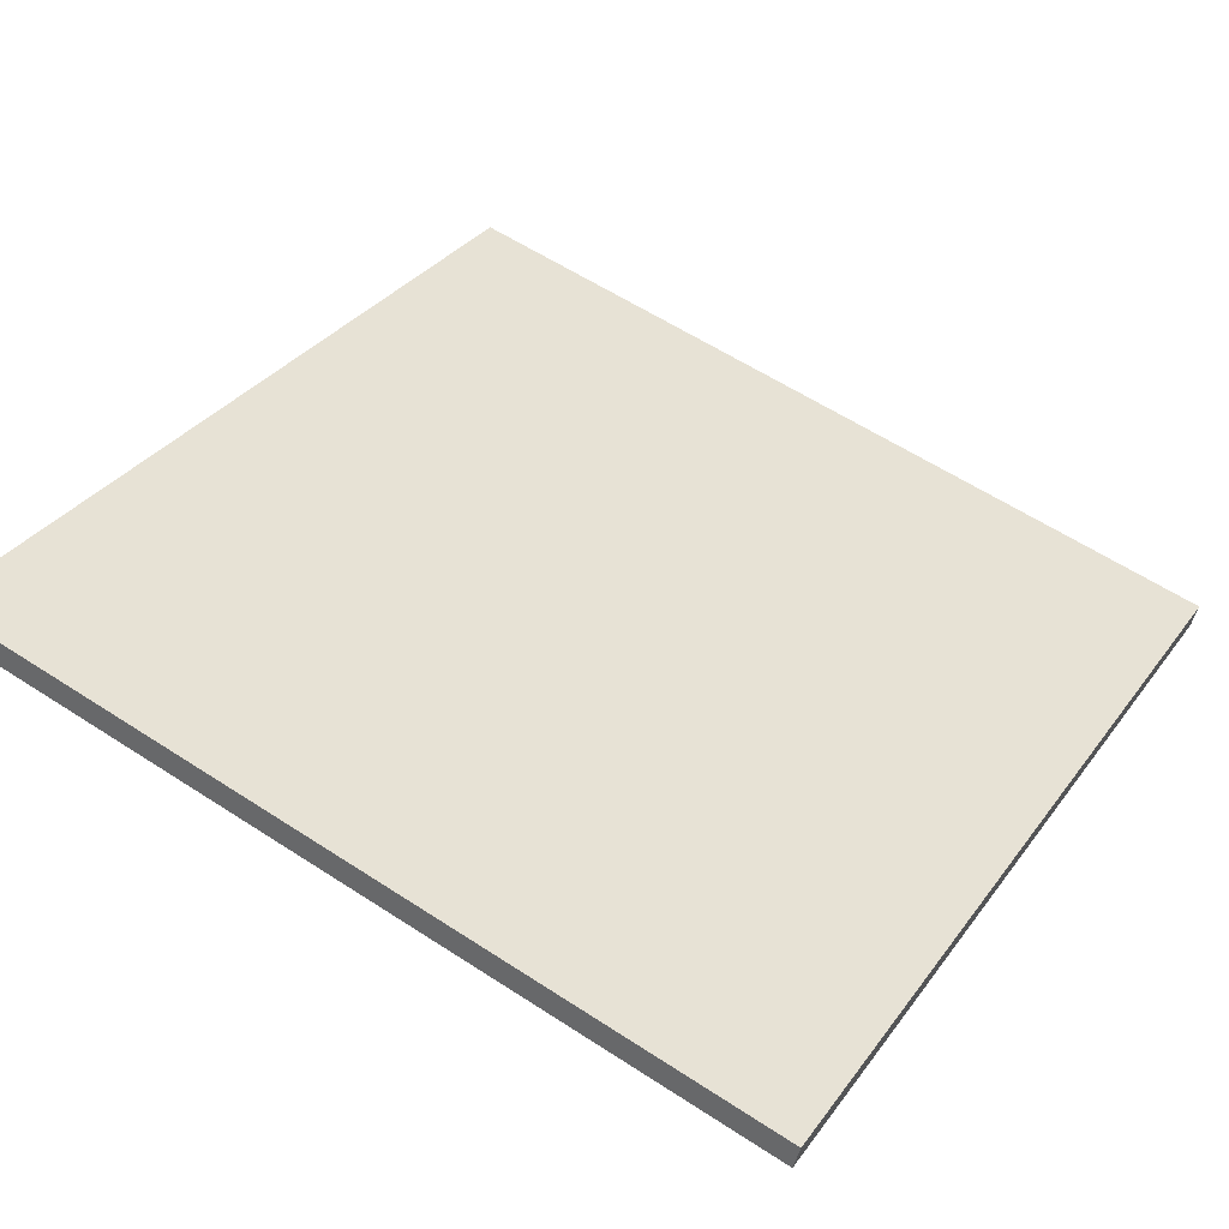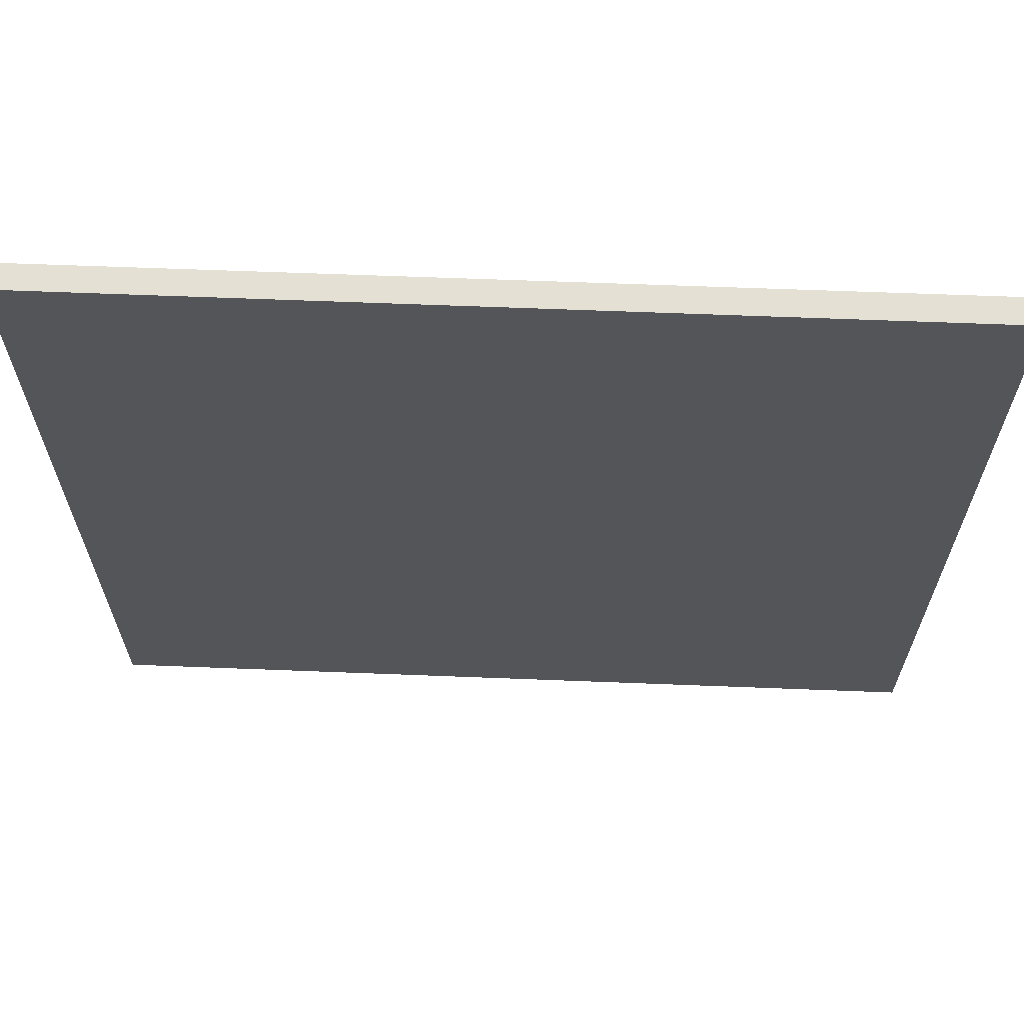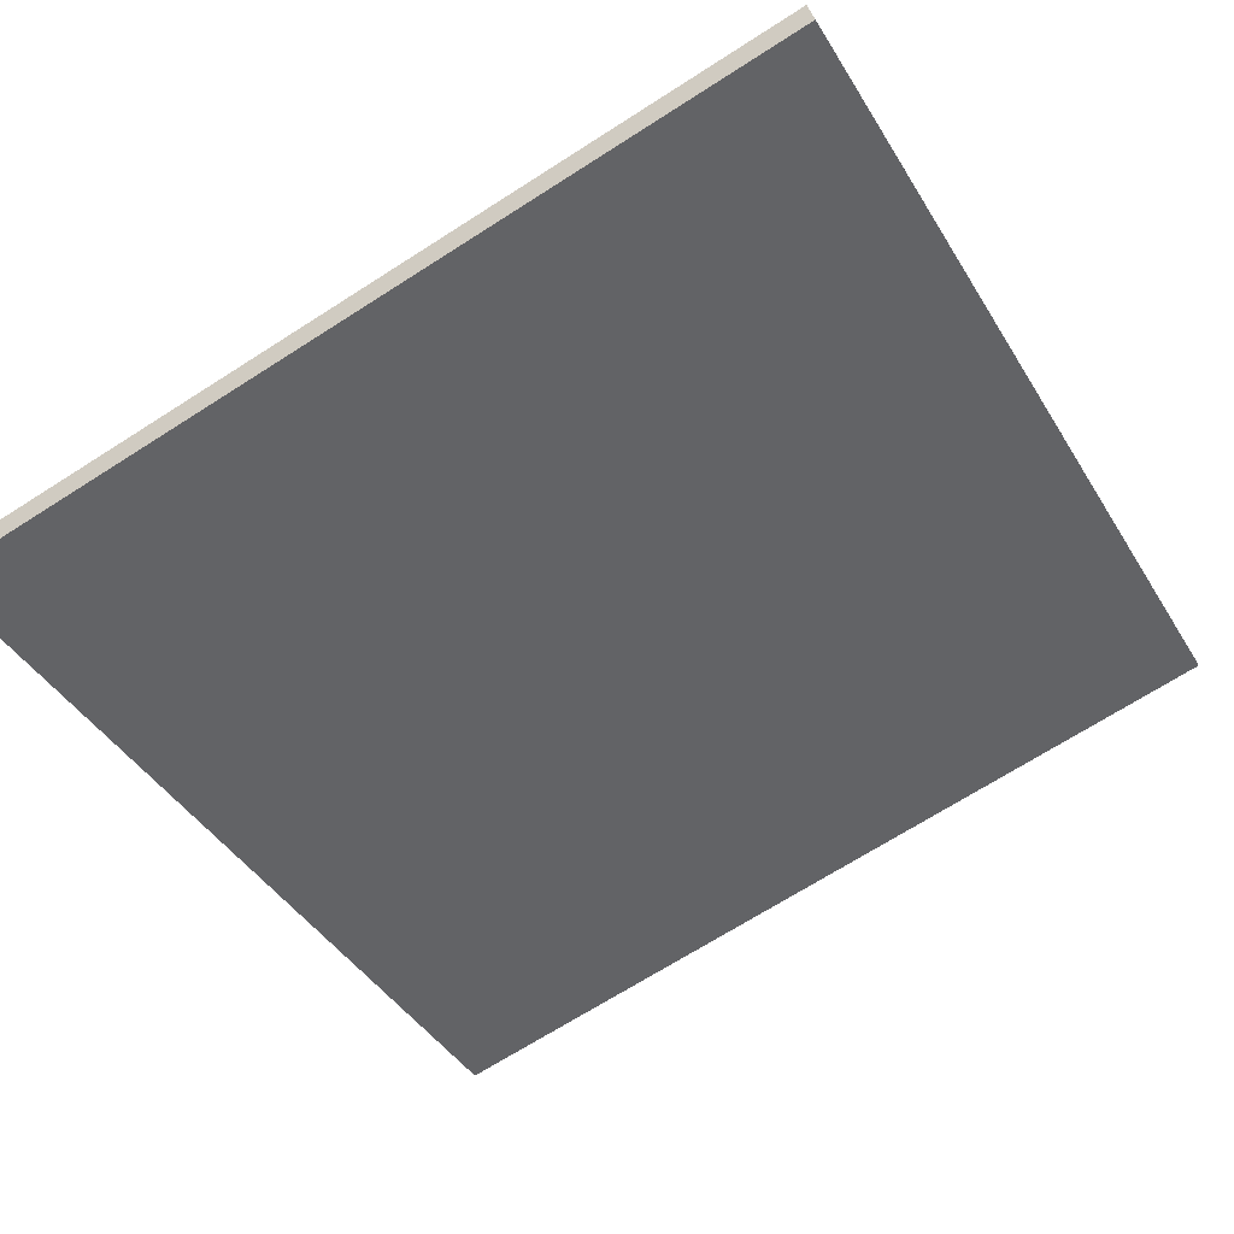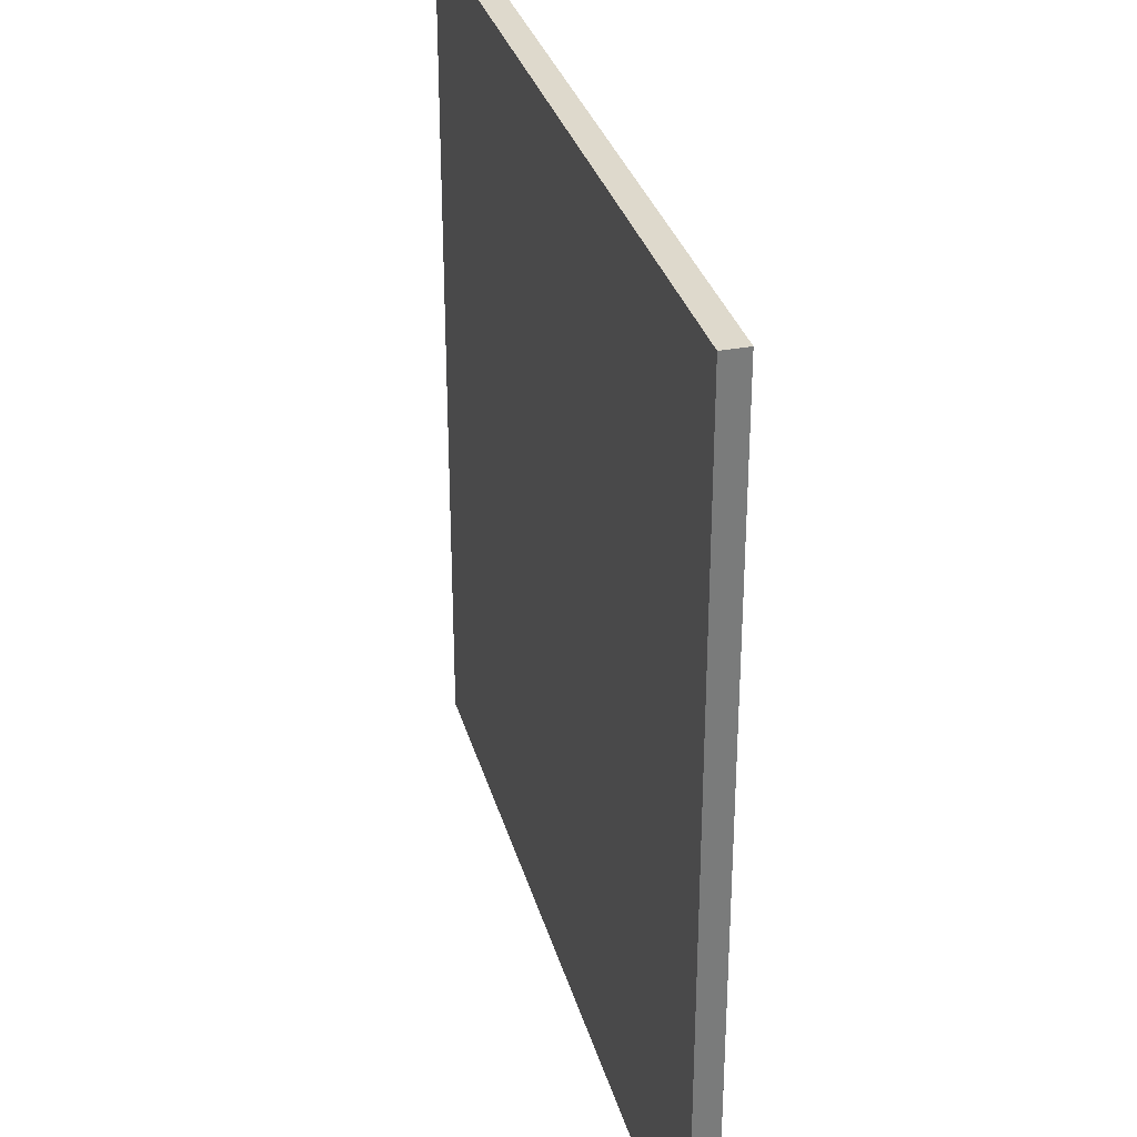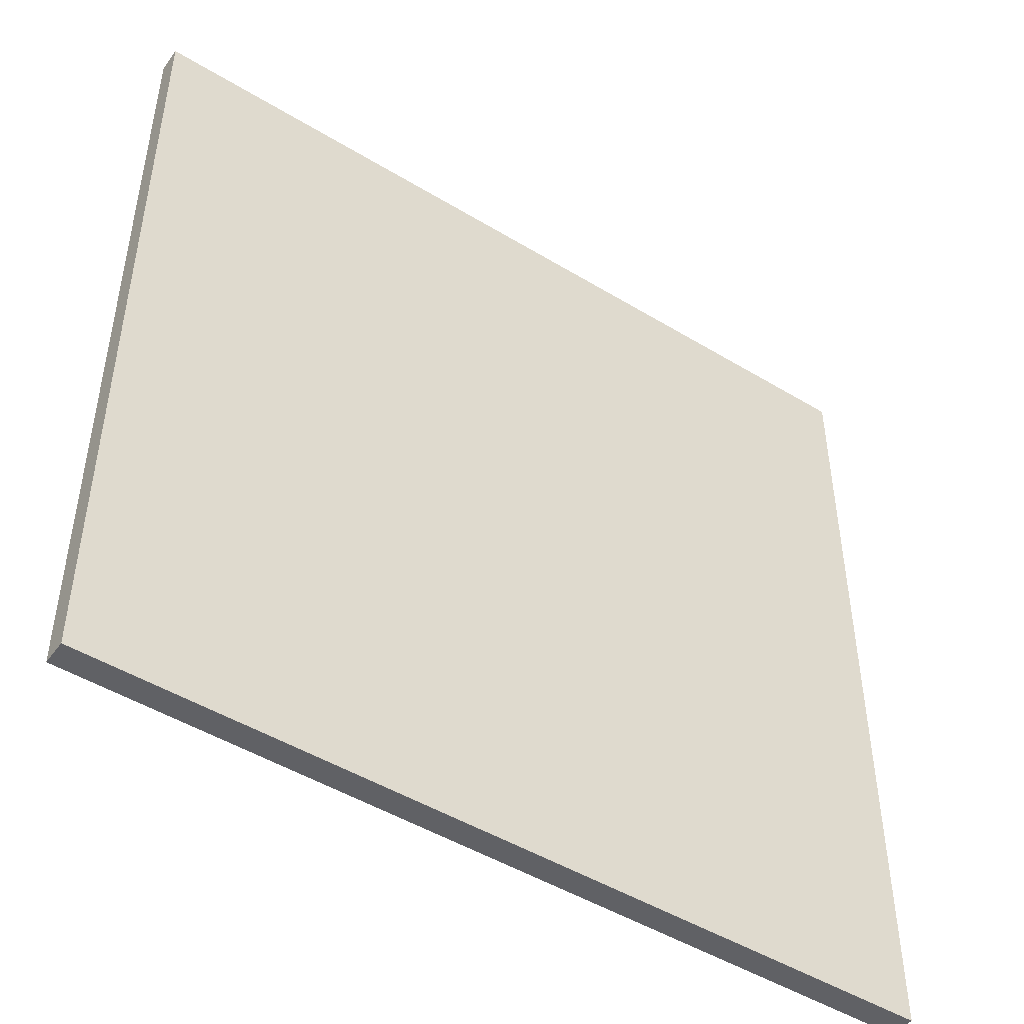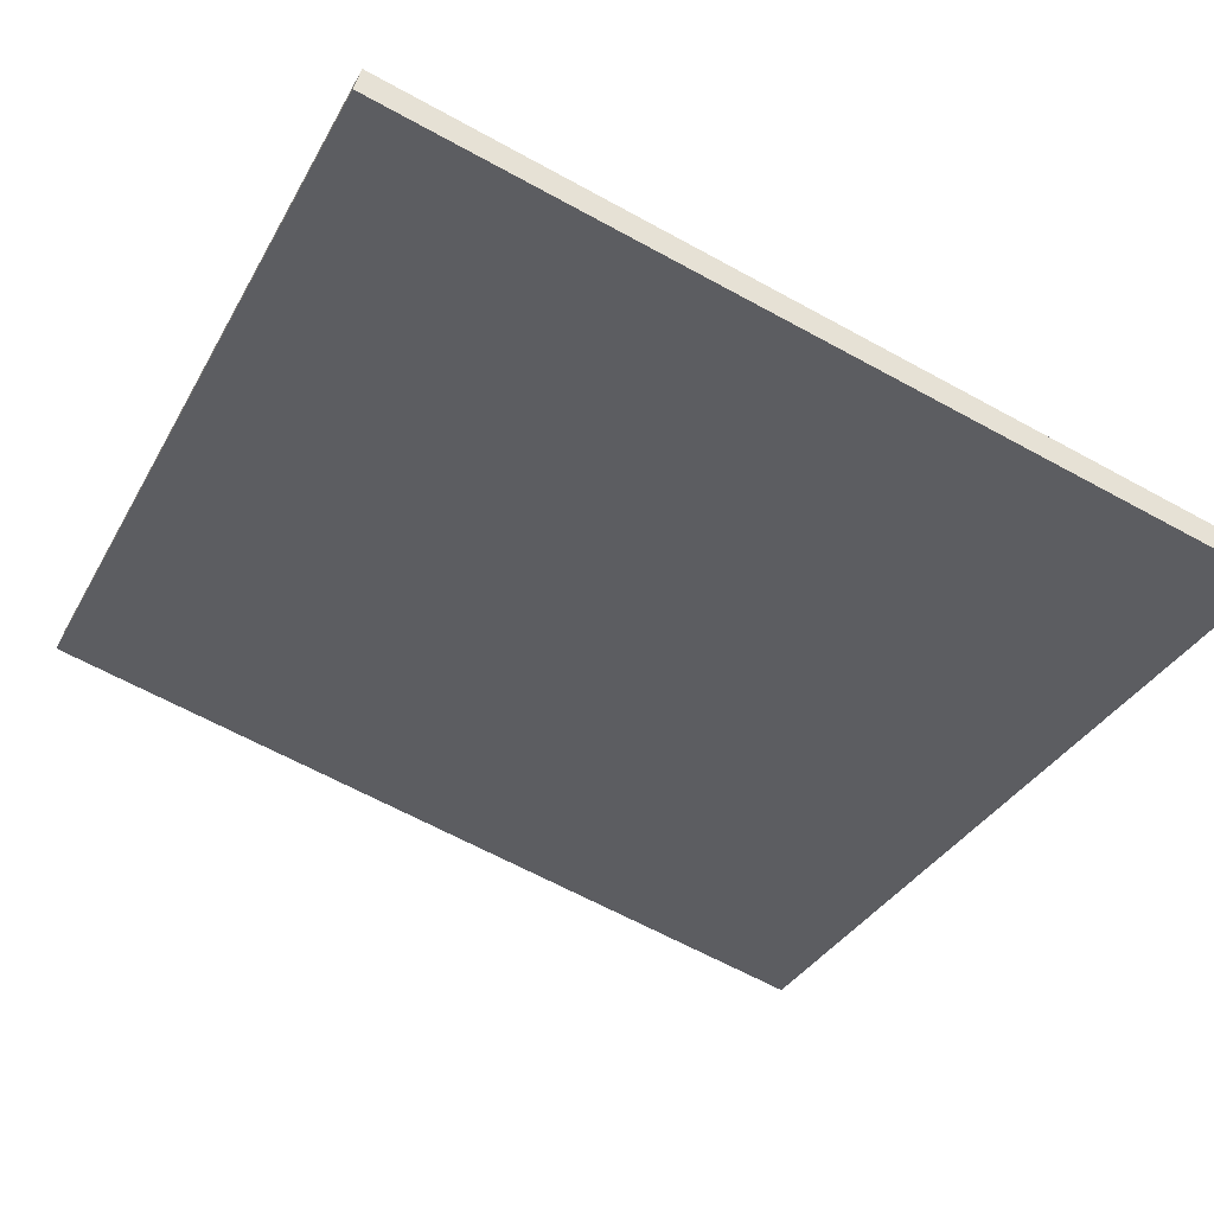
<metadata>
{"format":"obj","ext":"obj","renderer":"f3d","projection":"perspective","resolution":1024,"background":"white","views":[{"elev":33.7,"azim":30.8,"up":"+Y"},{"elev":65.7,"azim":168.0,"up":"+Z"},{"elev":-43.3,"azim":-150.6,"up":"+Y"},{"elev":31.9,"azim":60.9,"up":"+Z"},{"elev":-47.8,"azim":131.4,"up":"+Z"},{"elev":-34.6,"azim":-25.3,"up":"+Y"}]}
</metadata>
<code>
v -43.23 16.41 -4.7
v -43.23 16.41 4.7
v -43.16 16.67 -4.7
v -43.16 16.67 4.7
v -52.34 18.71 -4.7
v -52.34 18.71 4.7
v -52.27 18.98 -4.7
v -52.27 18.98 4.7
f 1 3 4
f 4 2 1
f 5 6 8
f 8 7 5
f 1 2 6
f 6 5 1
f 3 7 8
f 8 4 3
f 1 5 7
f 7 3 1
f 2 4 8
f 8 6 2

</code>
